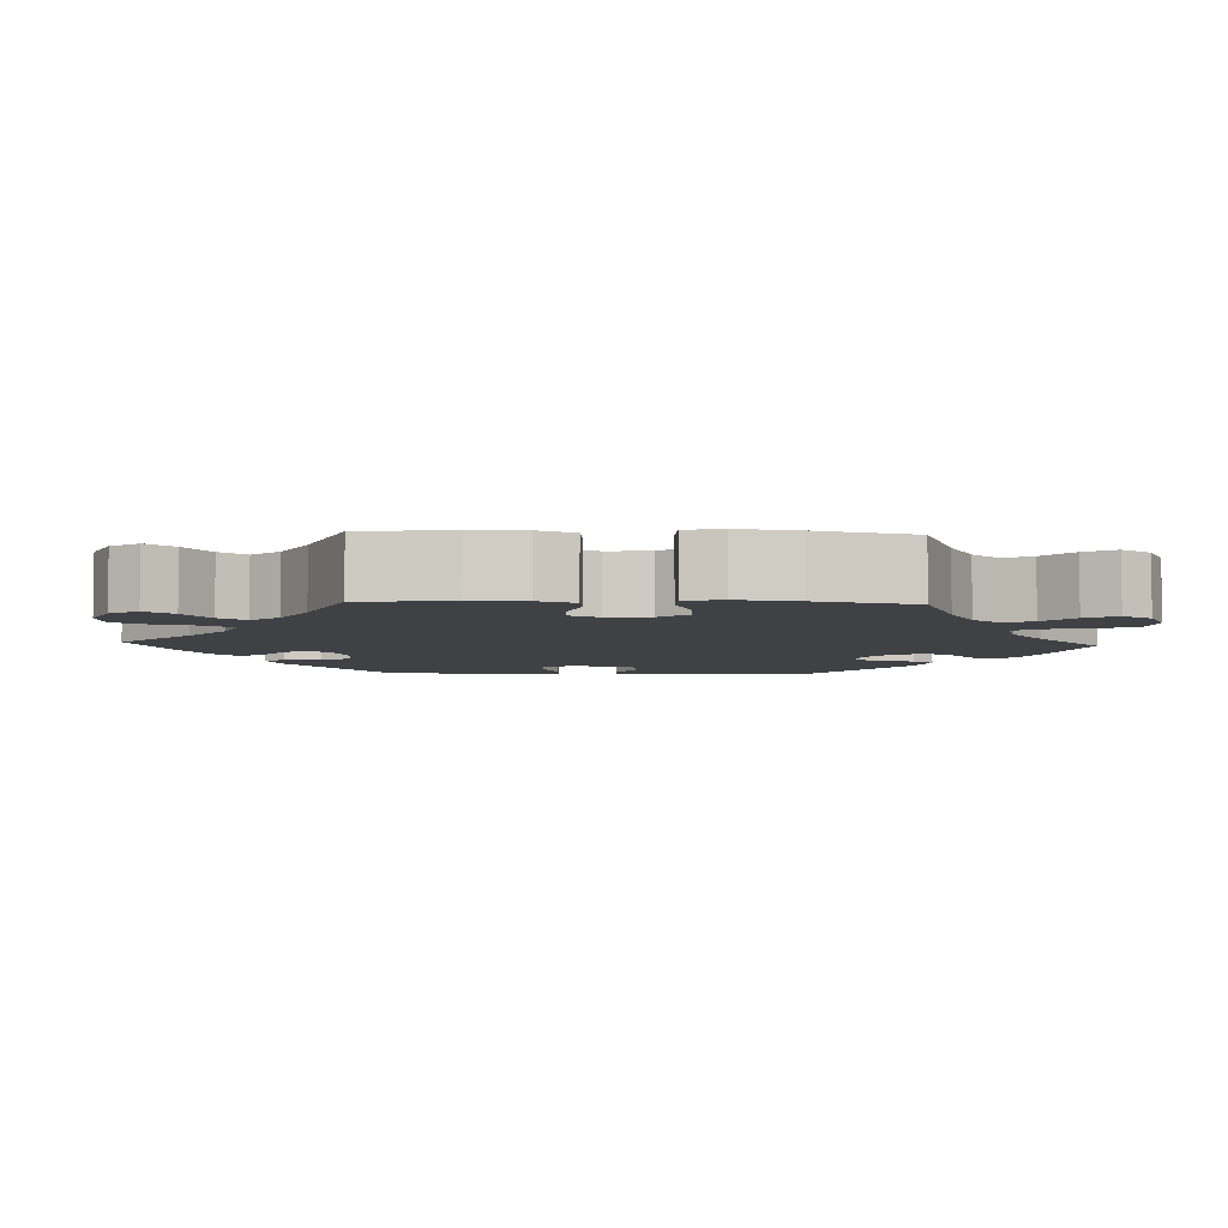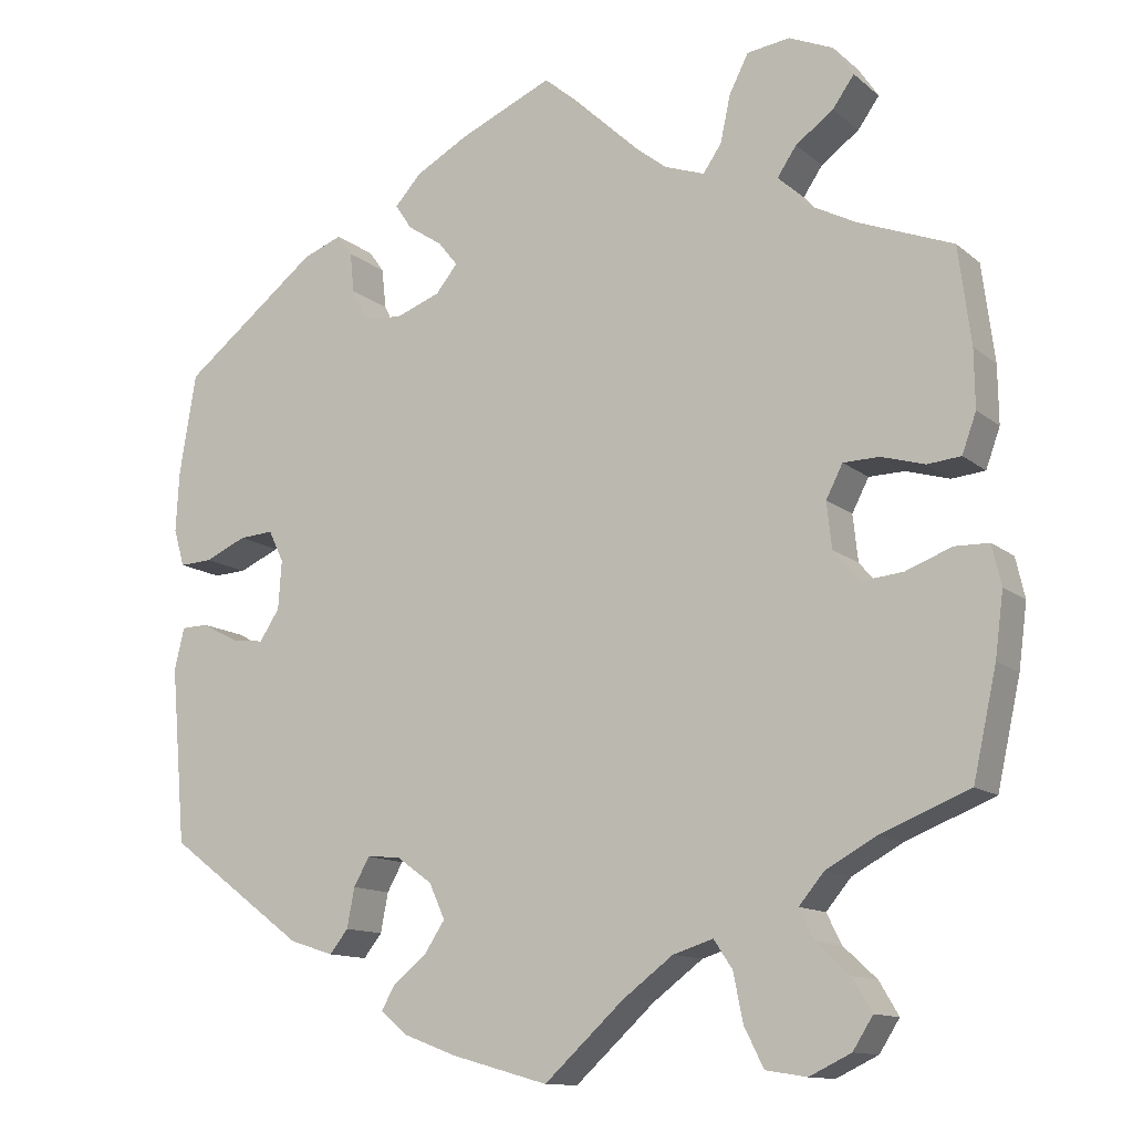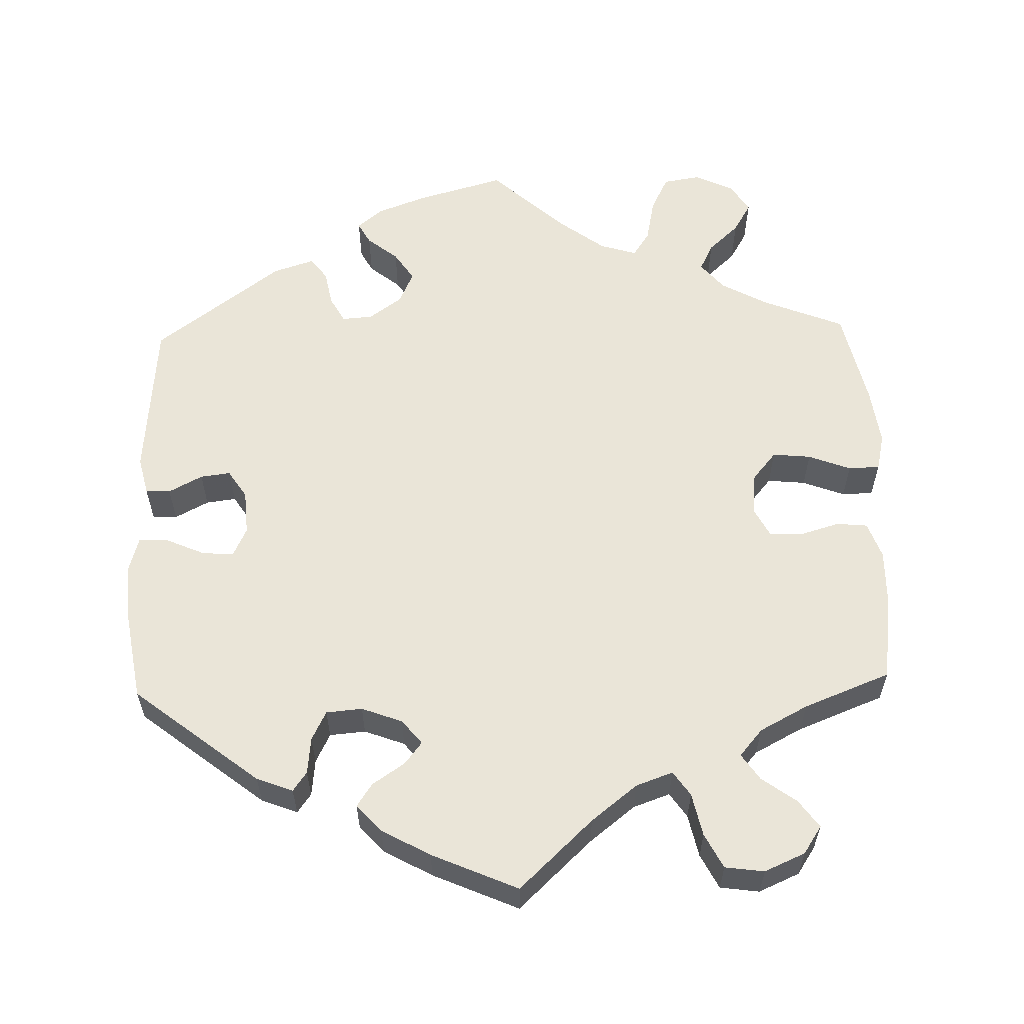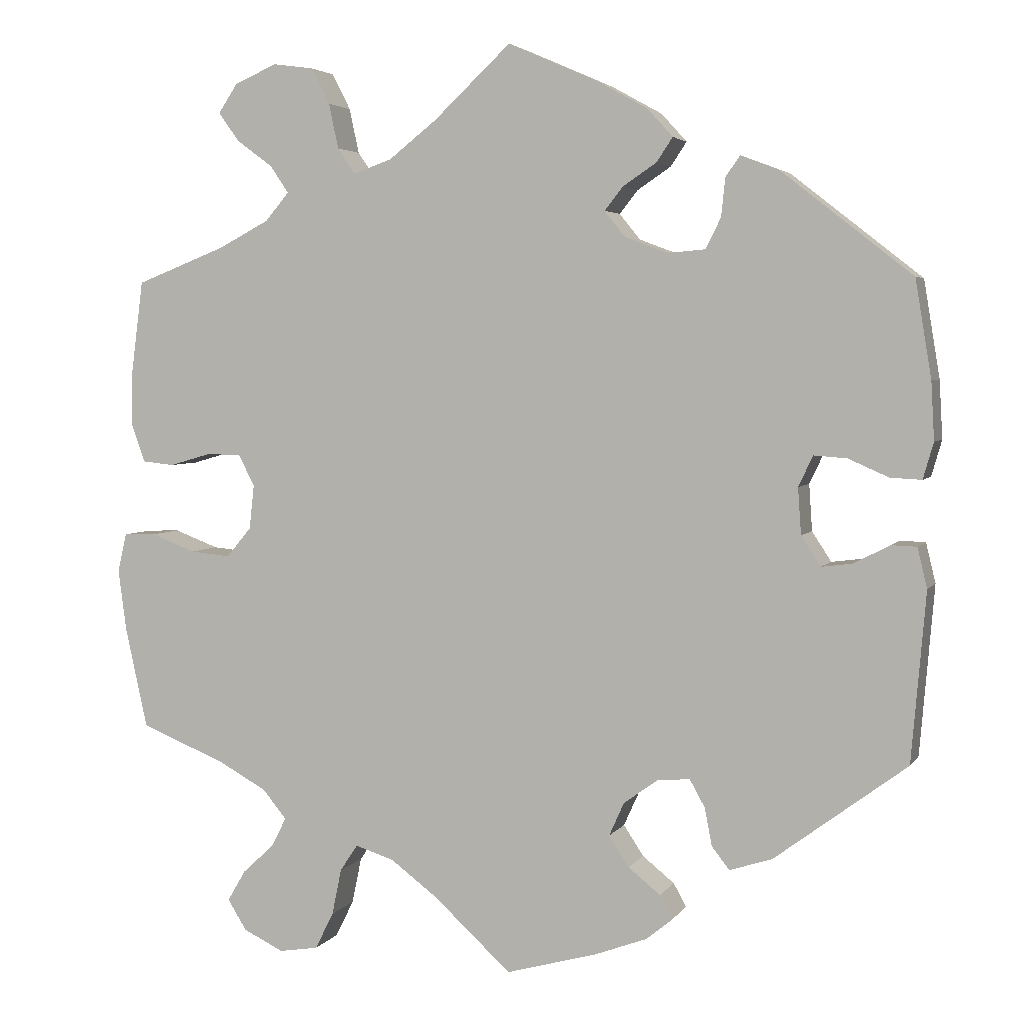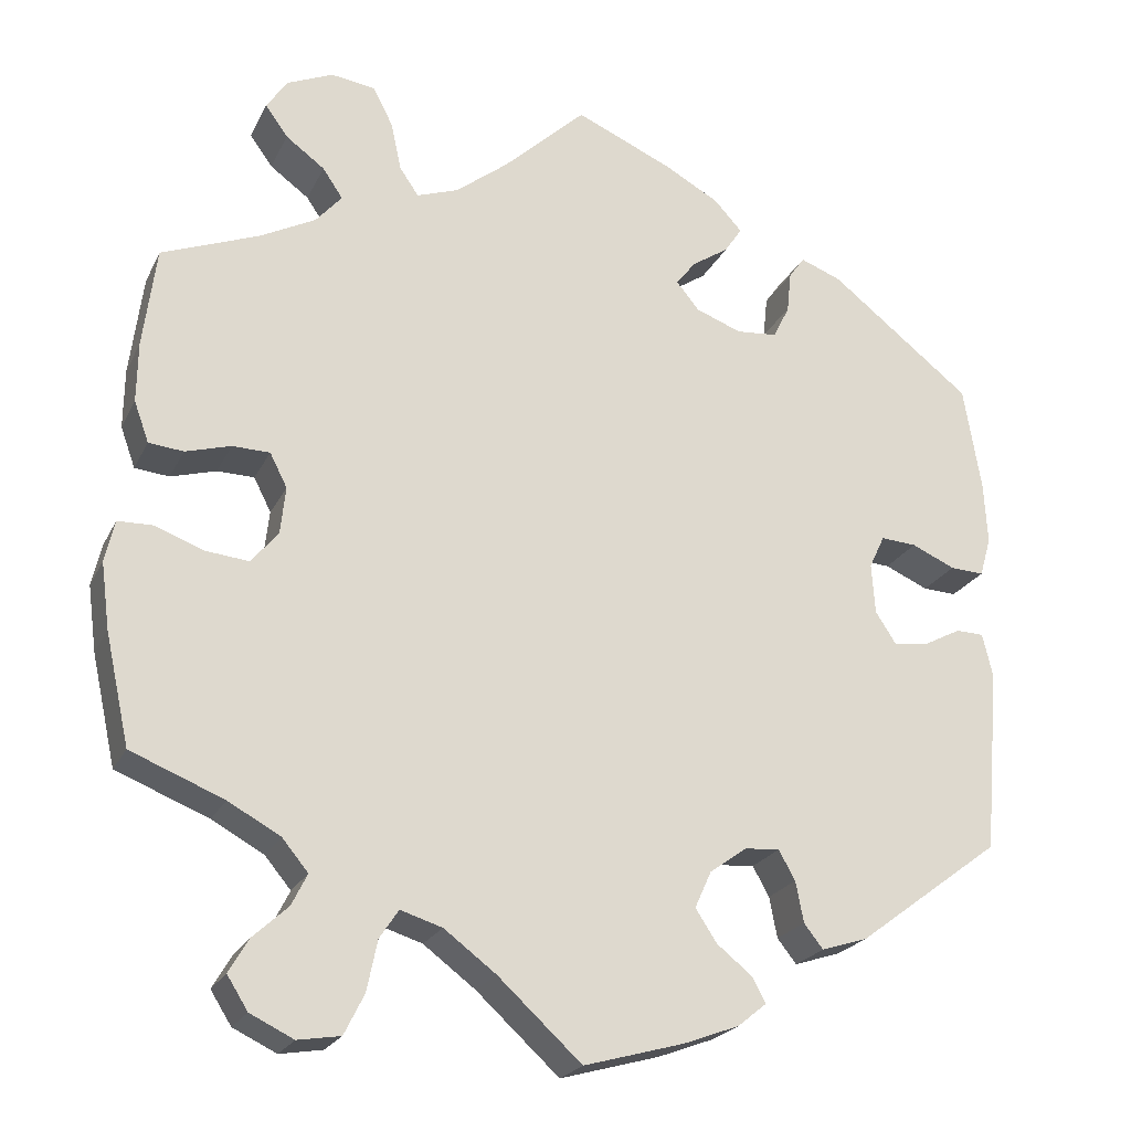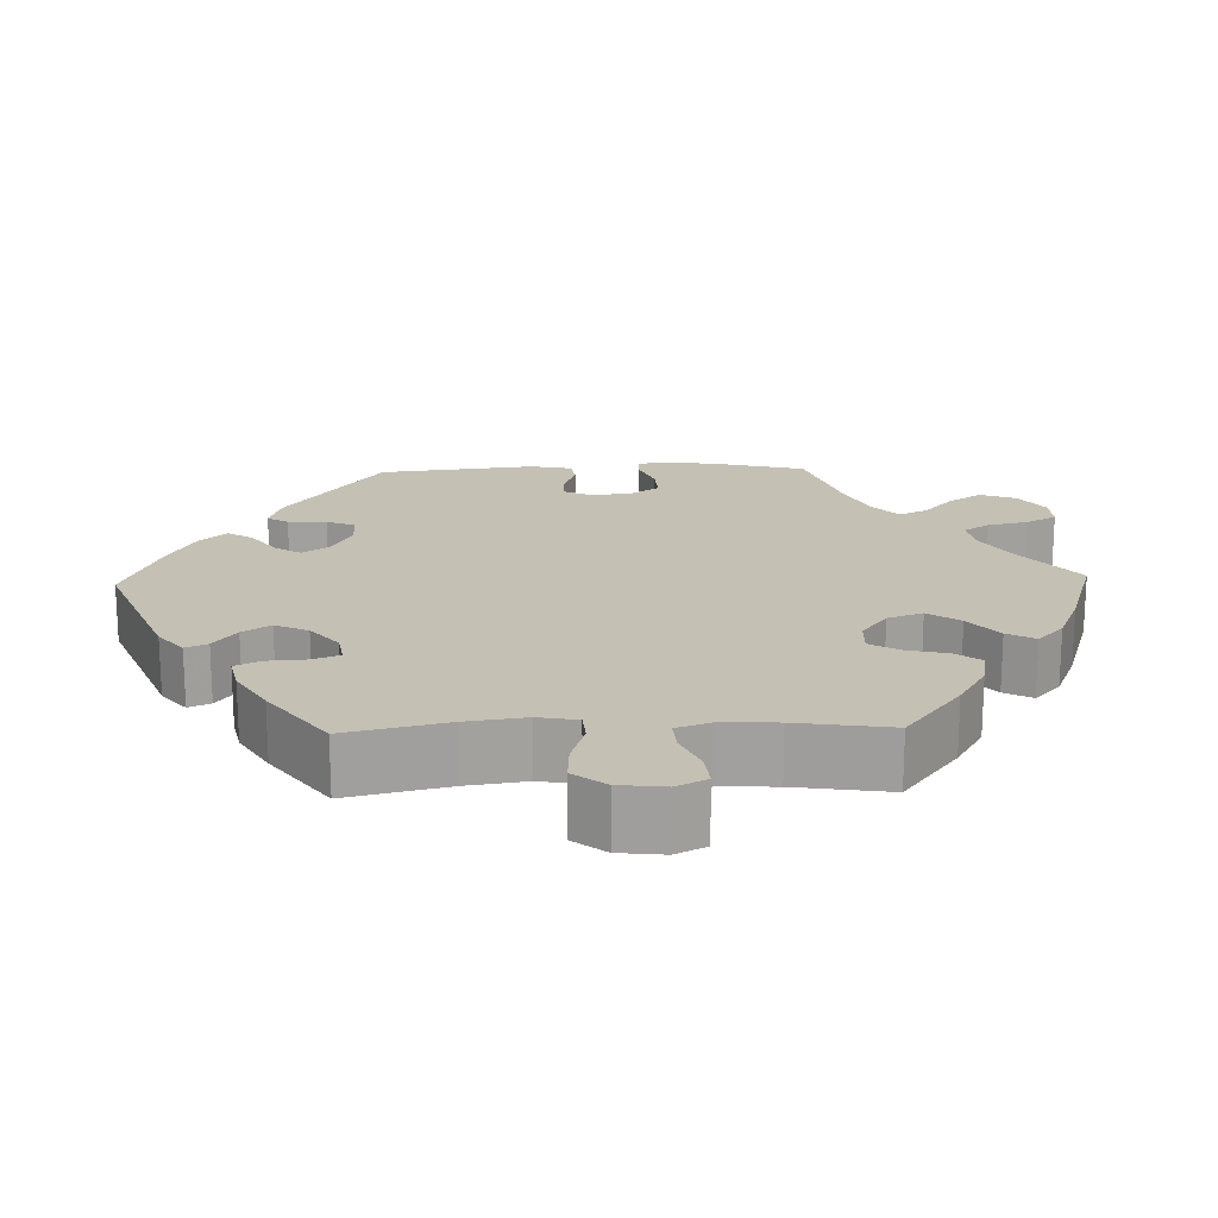
<metadata>
{"format":"obj","ext":"obj","renderer":"f3d","projection":"perspective","resolution":1024,"background":"white","views":[{"elev":-5.3,"azim":87.2,"up":"+Y"},{"elev":-12.4,"azim":29.4,"up":"+Z"},{"elev":58.8,"azim":-1.7,"up":"+Y"},{"elev":3.9,"azim":-162.1,"up":"+Z"},{"elev":-22.5,"azim":159.5,"up":"+Z"},{"elev":18.2,"azim":28.2,"up":"+Y"}]}
</metadata>
<code>
v 0.096 0.07 0.488
v 0.156 0.07 0.441
v 0.204 0.07 0.424
v 0.226 0.07 0.456
v 0.238 0.07 0.512
v 0.261 0.07 0.557
v 0.312 0.07 0.564
v 0.365 0.07 0.541
v 0.389 0.07 0.505
v 0.363 0.07 0.469
v 0.318 0.07 0.436
v 0.295 0.07 0.402
v 0.325 0.07 0.367
v 0.388 0.07 0.334
v 0.501 0.07 0.29
v 0.516 0.07 0.174
v 0.517 0.07 0.105
v 0.5 0.07 0.058
v 0.46 0.07 0.054
v 0.408 0.07 0.069
v 0.365 0.07 0.068
v 0.345 0.07 0.029
v 0.351 0.07 -0.026
v 0.382 0.07 -0.063
v 0.432 0.07 -0.058
v 0.487 0.07 -0.037
v 0.528 0.07 -0.038
v 0.539 0.07 -0.086
v 0.529 0.07 -0.162
v 0.501 0.07 -0.289
v 0.394 0.07 -0.332
v 0.334 0.07 -0.365
v 0.304 0.07 -0.401
v 0.322 0.07 -0.437
v 0.362 0.07 -0.474
v 0.385 0.07 -0.513
v 0.361 0.07 -0.551
v 0.311 0.07 -0.575
v 0.262 0.07 -0.567
v 0.239 0.07 -0.521
v 0.227 0.07 -0.463
v 0.205 0.07 -0.43
v 0.157 0.07 -0.445
v 0.097 0.07 -0.49
v 0.001 0.07 -0.578
v -0.114 0.07 -0.546
v -0.178 0.07 -0.522
v -0.211 0.07 -0.495
v -0.195 0.07 -0.466
v -0.155 0.07 -0.434
v -0.13 0.07 -0.396
v -0.149 0.07 -0.354
v -0.192 0.07 -0.323
v -0.232 0.07 -0.32
v -0.251 0.07 -0.354
v -0.26 0.07 -0.401
v -0.282 0.07 -0.429
v -0.335 0.07 -0.412
v -0.5 0.07 -0.289
v -0.518 0.07 -0.078
v -0.506 0.07 -0.028
v -0.474 0.07 -0.027
v -0.43 0.07 -0.05
v -0.391 0.07 -0.055
v -0.367 0.07 -0.018
v -0.363 0.07 0.04
v -0.381 0.07 0.078
v -0.422 0.07 0.075
v -0.472 0.07 0.053
v -0.511 0.07 0.051
v -0.524 0.07 0.096
v -0.52 0.07 0.168
v -0.5 0.07 0.289
v -0.337 0.07 0.417
v -0.29 0.07 0.435
v -0.272 0.07 0.41
v -0.267 0.07 0.362
v -0.248 0.07 0.324
v -0.201 0.07 0.32
v -0.148 0.07 0.34
v -0.122 0.07 0.372
v -0.145 0.07 0.401
v -0.187 0.07 0.429
v -0.207 0.07 0.459
v -0.175 0.07 0.494
v -0.112 0.07 0.529
v 0 0.07 0.578
v 0.096 0 0.488
v 0.156 0 0.441
v 0.204 0 0.424
v 0.226 0 0.456
v 0.238 0 0.512
v 0.261 0 0.557
v 0.312 0 0.564
v 0.365 0 0.541
v 0.389 0 0.505
v 0.363 0 0.469
v 0.318 0 0.436
v 0.295 0 0.402
v 0.325 0 0.367
v 0.388 0 0.334
v 0.501 0 0.29
v 0.516 0 0.174
v 0.517 0 0.105
v 0.5 0 0.058
v 0.46 0 0.054
v 0.408 0 0.069
v 0.365 0 0.068
v 0.345 0 0.029
v 0.351 0 -0.026
v 0.382 0 -0.063
v 0.432 0 -0.058
v 0.487 0 -0.037
v 0.528 0 -0.038
v 0.539 0 -0.086
v 0.529 0 -0.162
v 0.501 0 -0.289
v 0.394 0 -0.332
v 0.334 0 -0.365
v 0.304 0 -0.401
v 0.322 0 -0.437
v 0.362 0 -0.474
v 0.385 0 -0.513
v 0.361 0 -0.551
v 0.311 0 -0.575
v 0.262 0 -0.567
v 0.239 0 -0.521
v 0.227 0 -0.463
v 0.205 0 -0.43
v 0.157 0 -0.445
v 0.097 0 -0.49
v 0.001 0 -0.578
v -0.114 0 -0.546
v -0.178 0 -0.522
v -0.211 0 -0.495
v -0.195 0 -0.466
v -0.155 0 -0.434
v -0.13 0 -0.396
v -0.149 0 -0.354
v -0.192 0 -0.323
v -0.232 0 -0.32
v -0.251 0 -0.354
v -0.26 0 -0.401
v -0.282 0 -0.429
v -0.335 0 -0.412
v -0.5 0 -0.289
v -0.518 0 -0.078
v -0.506 0 -0.028
v -0.474 0 -0.027
v -0.43 0 -0.05
v -0.391 0 -0.055
v -0.367 0 -0.018
v -0.363 0 0.04
v -0.381 0 0.078
v -0.422 0 0.075
v -0.472 0 0.053
v -0.511 0 0.051
v -0.524 0 0.096
v -0.52 0 0.168
v -0.5 0 0.289
v -0.337 0 0.417
v -0.29 0 0.435
v -0.272 0 0.41
v -0.267 0 0.362
v -0.248 0 0.324
v -0.201 0 0.32
v -0.148 0 0.34
v -0.122 0 0.372
v -0.145 0 0.401
v -0.187 0 0.429
v -0.207 0 0.459
v -0.175 0 0.494
v -0.112 0 0.529
v 0 0 0.578
f 86 87 1
f 85 86 1 2
f 82 83 84 85
f 81 82 85 2
f 80 81 2 3
f 79 80 3
f 74 75 76 77
f 74 77 78
f 73 74 78
f 72 73 78 79
f 68 69 70 71
f 67 68 71 72
f 60 61 62 63
f 60 63 64
f 59 60 64
f 58 59 64 65
f 55 56 57 58
f 54 55 58 65
f 47 48 49 50
f 47 50 51
f 44 45 46 47
f 43 44 47 51
f 42 43 51 52
f 38 39 40 41
f 38 41 42
f 37 38 42
f 34 35 36 37
f 33 34 37 42
f 32 33 42 52
f 28 29 30 31
f 25 26 27 28
f 24 25 28 31
f 23 24 31 32
f 17 18 19 20
f 17 20 21
f 14 15 16 17
f 13 14 17 21
f 12 13 21 22
f 8 9 10 11
f 8 11 12
f 7 8 12
f 4 5 6 7
f 3 4 7 12
f 67 72 79 3
f 53 54 65 66
f 32 52 53 66
f 23 32 66 67
f 22 23 67
f 3 12 22 67
f 88 174 173
f 89 88 173 172
f 172 171 170 169
f 89 172 169 168
f 90 89 168 167
f 90 167 166
f 164 163 162 161
f 165 164 161
f 165 161 160
f 166 165 160 159
f 158 157 156 155
f 159 158 155 154
f 150 149 148 147
f 151 150 147
f 151 147 146
f 152 151 146 145
f 145 144 143 142
f 152 145 142 141
f 137 136 135 134
f 138 137 134
f 134 133 132 131
f 138 134 131 130
f 139 138 130 129
f 128 127 126 125
f 129 128 125
f 129 125 124
f 124 123 122 121
f 129 124 121 120
f 139 129 120 119
f 118 117 116 115
f 115 114 113 112
f 118 115 112 111
f 119 118 111 110
f 107 106 105 104
f 108 107 104
f 104 103 102 101
f 108 104 101 100
f 109 108 100 99
f 98 97 96 95
f 99 98 95
f 99 95 94
f 94 93 92 91
f 99 94 91 90
f 90 166 159 154
f 153 152 141 140
f 153 140 139 119
f 154 153 119 110
f 154 110 109
f 154 109 99 90
f 1 88 89 2
f 2 89 90 3
f 3 90 91 4
f 4 91 92 5
f 5 92 93 6
f 6 93 94 7
f 7 94 95 8
f 8 95 96 9
f 9 96 97 10
f 10 97 98 11
f 11 98 99 12
f 12 99 100 13
f 13 100 101 14
f 14 101 102 15
f 15 102 103 16
f 16 103 104 17
f 17 104 105 18
f 18 105 106 19
f 19 106 107 20
f 20 107 108 21
f 21 108 109 22
f 22 109 110 23
f 23 110 111 24
f 24 111 112 25
f 25 112 113 26
f 26 113 114 27
f 27 114 115 28
f 28 115 116 29
f 29 116 117 30
f 30 117 118 31
f 31 118 119 32
f 32 119 120 33
f 33 120 121 34
f 34 121 122 35
f 35 122 123 36
f 36 123 124 37
f 37 124 125 38
f 38 125 126 39
f 39 126 127 40
f 40 127 128 41
f 41 128 129 42
f 42 129 130 43
f 43 130 131 44
f 44 131 132 45
f 45 132 133 46
f 46 133 134 47
f 47 134 135 48
f 48 135 136 49
f 49 136 137 50
f 50 137 138 51
f 51 138 139 52
f 52 139 140 53
f 53 140 141 54
f 54 141 142 55
f 55 142 143 56
f 56 143 144 57
f 57 144 145 58
f 58 145 146 59
f 59 146 147 60
f 60 147 148 61
f 61 148 149 62
f 62 149 150 63
f 63 150 151 64
f 64 151 152 65
f 65 152 153 66
f 66 153 154 67
f 67 154 155 68
f 68 155 156 69
f 69 156 157 70
f 70 157 158 71
f 71 158 159 72
f 72 159 160 73
f 73 160 161 74
f 74 161 162 75
f 75 162 163 76
f 76 163 164 77
f 77 164 165 78
f 78 165 166 79
f 79 166 167 80
f 80 167 168 81
f 81 168 169 82
f 82 169 170 83
f 83 170 171 84
f 84 171 172 85
f 85 172 173 86
f 86 173 174 87
f 87 174 88 1

</code>
